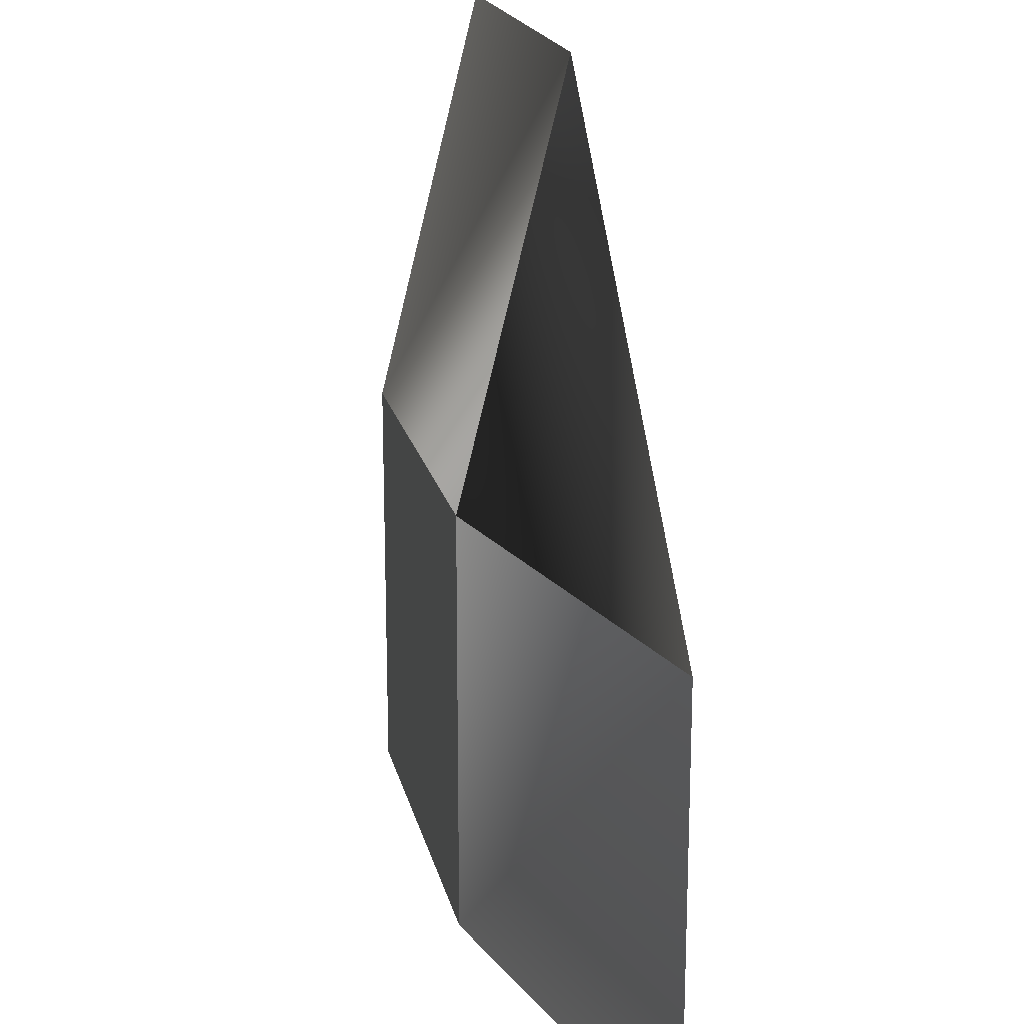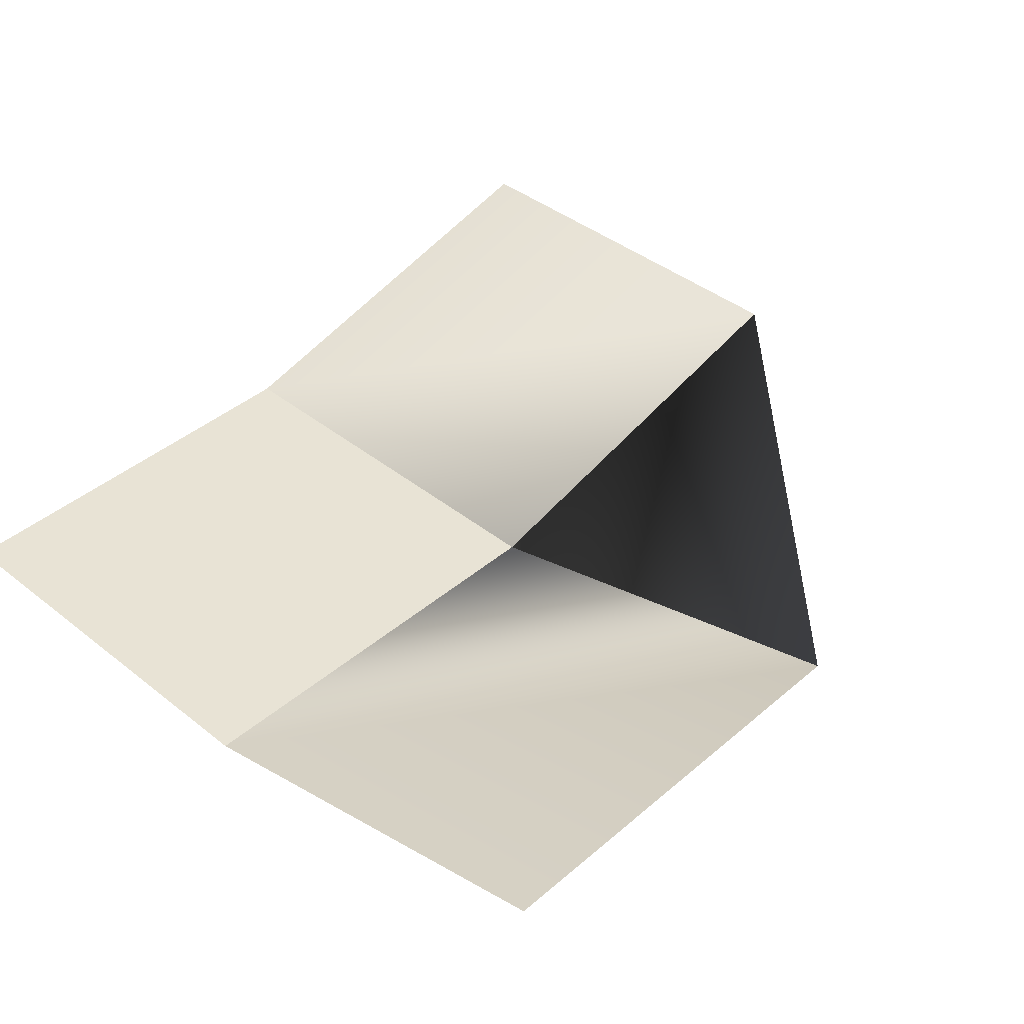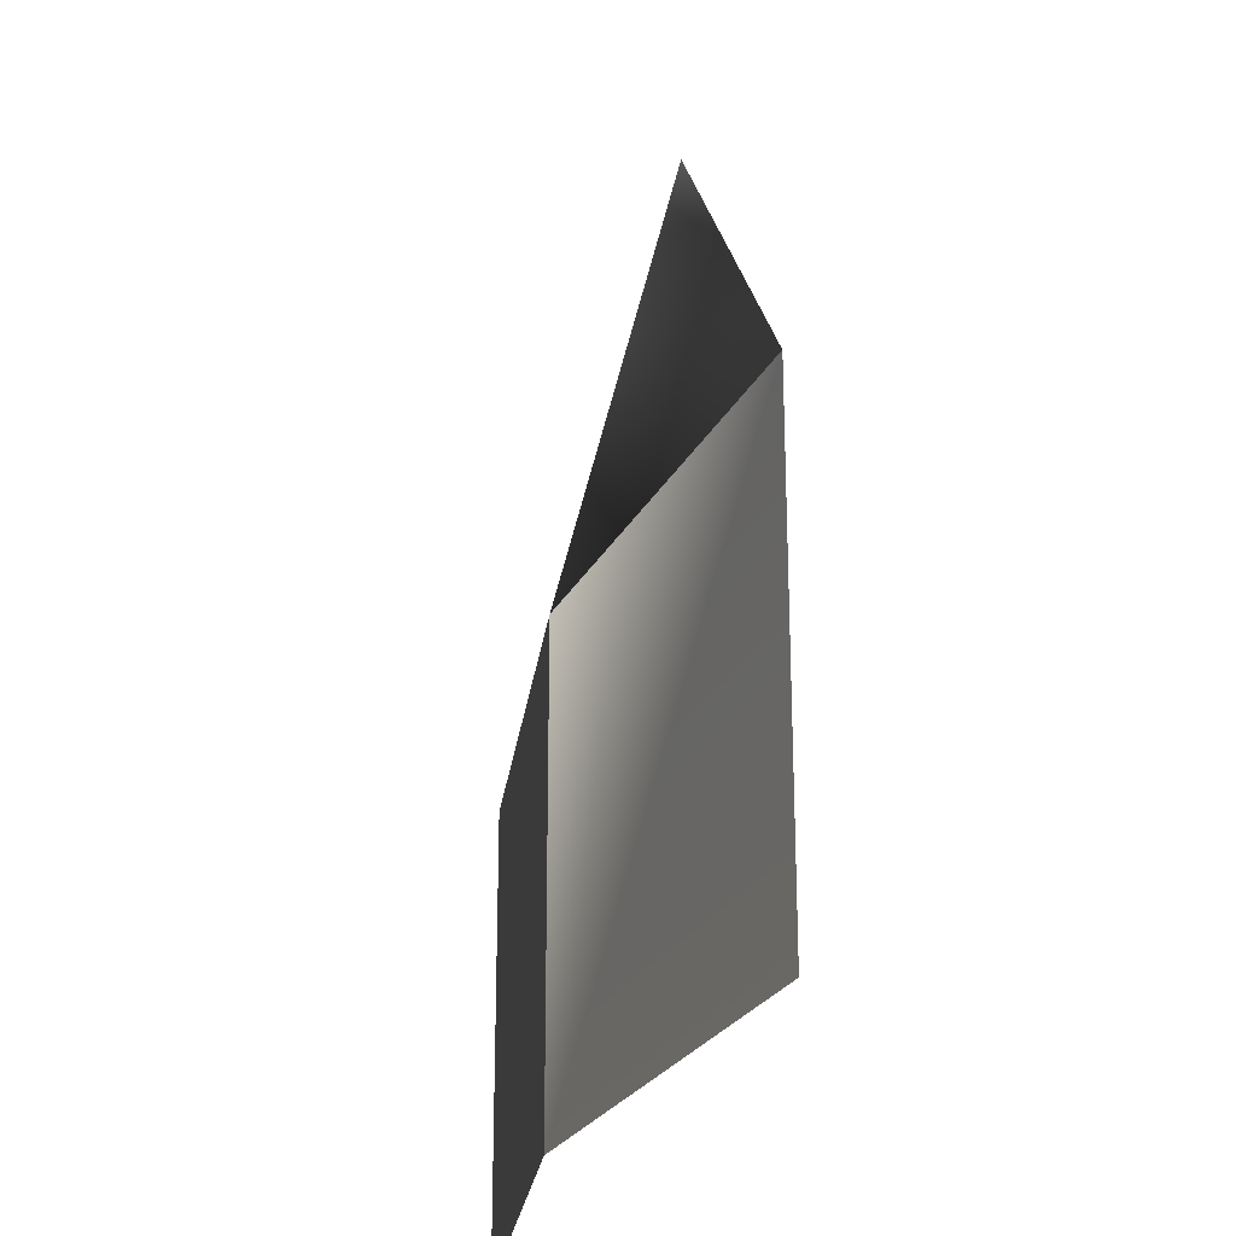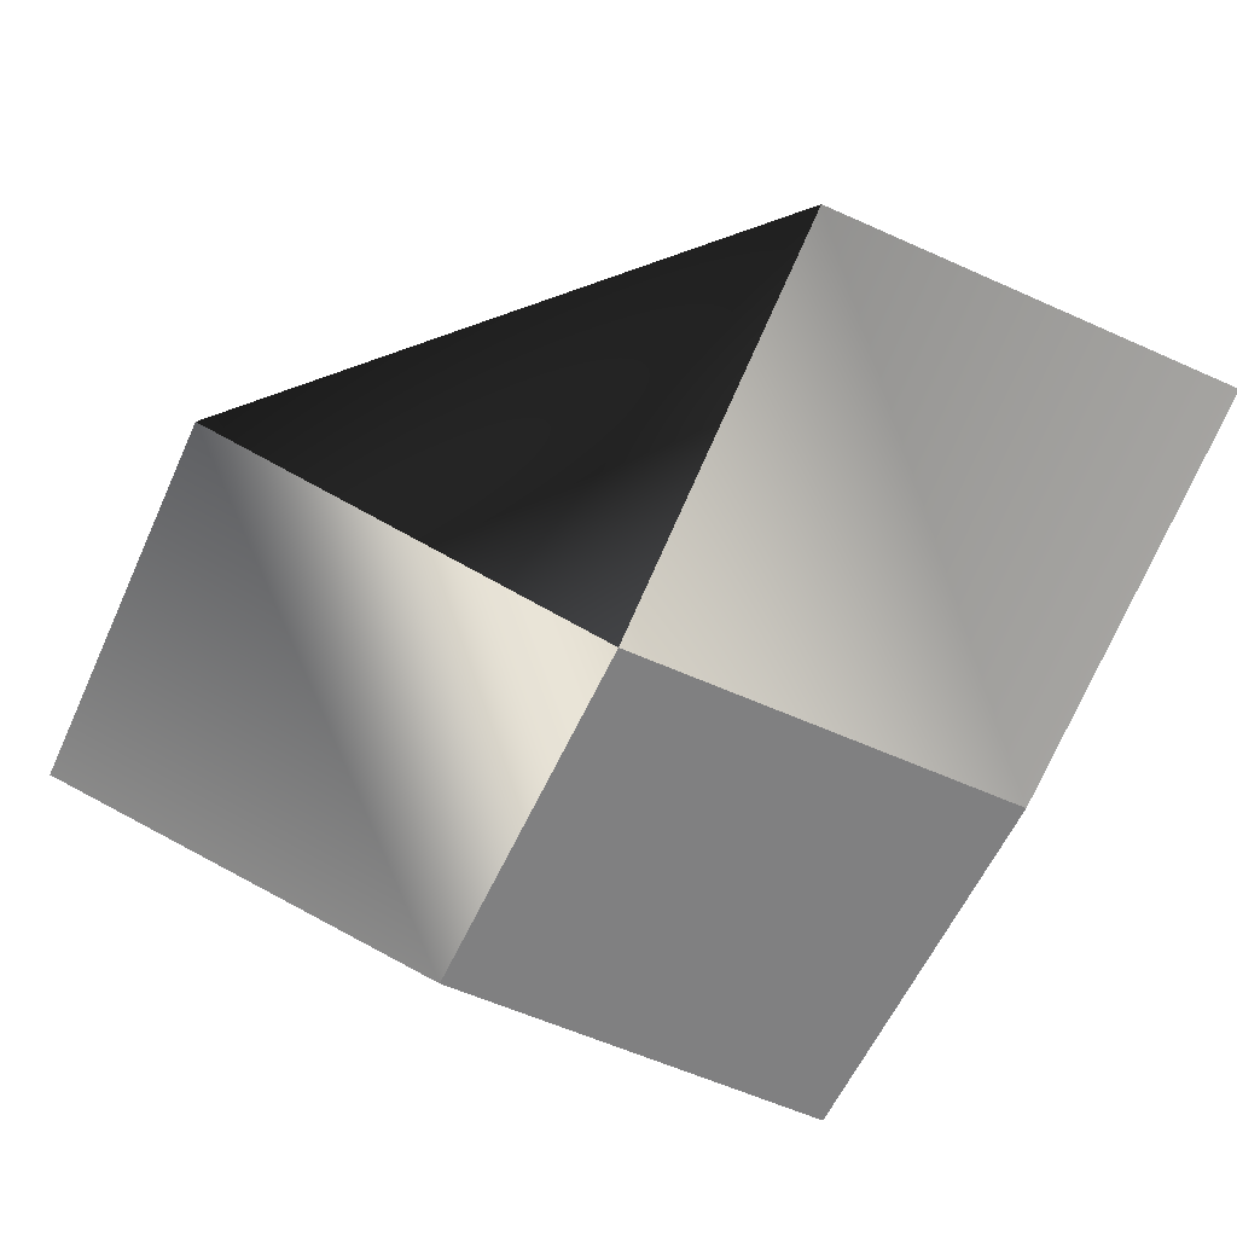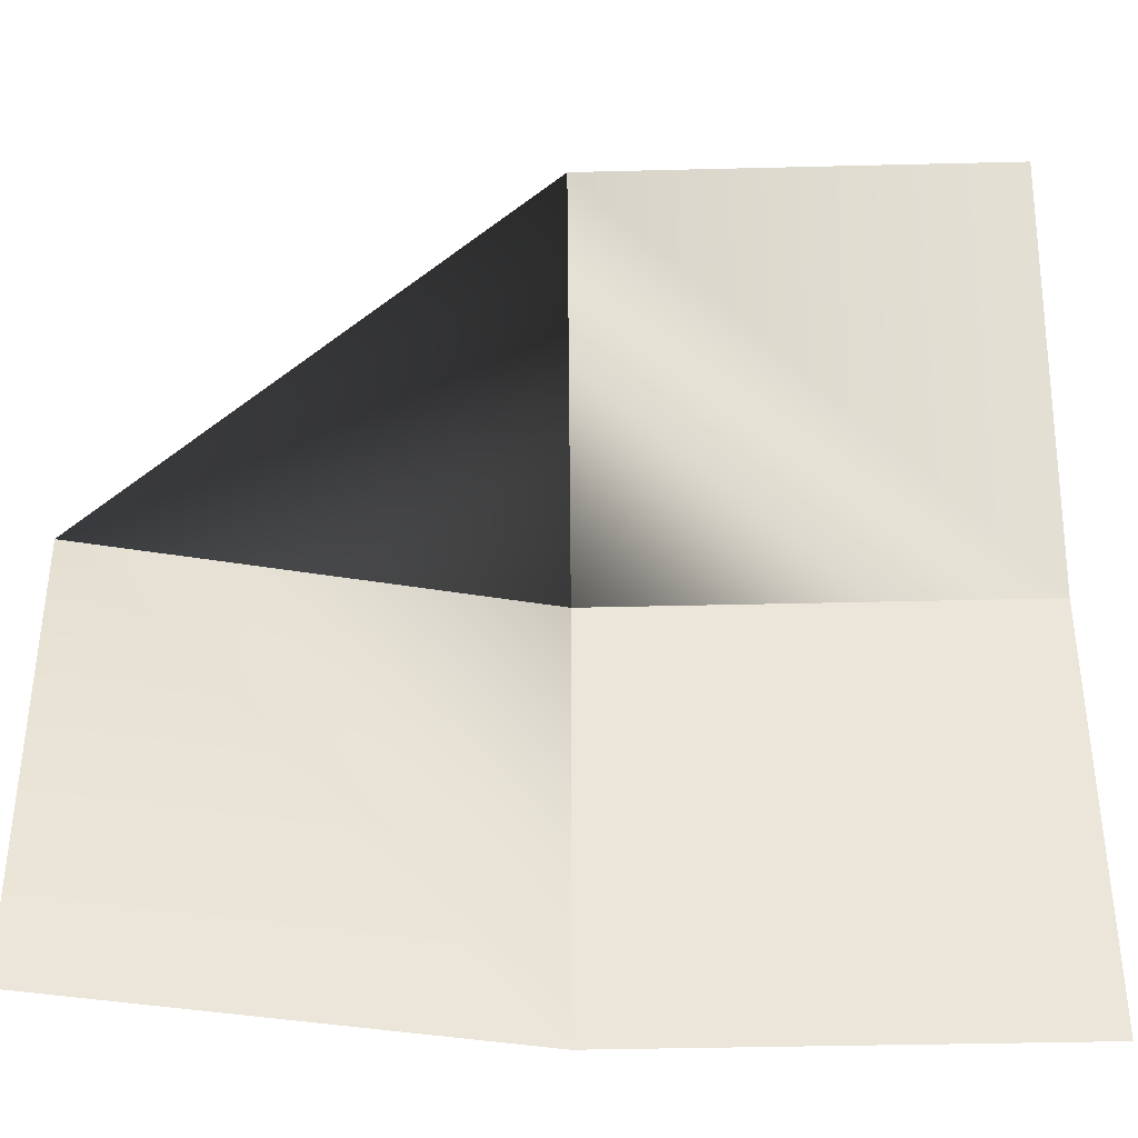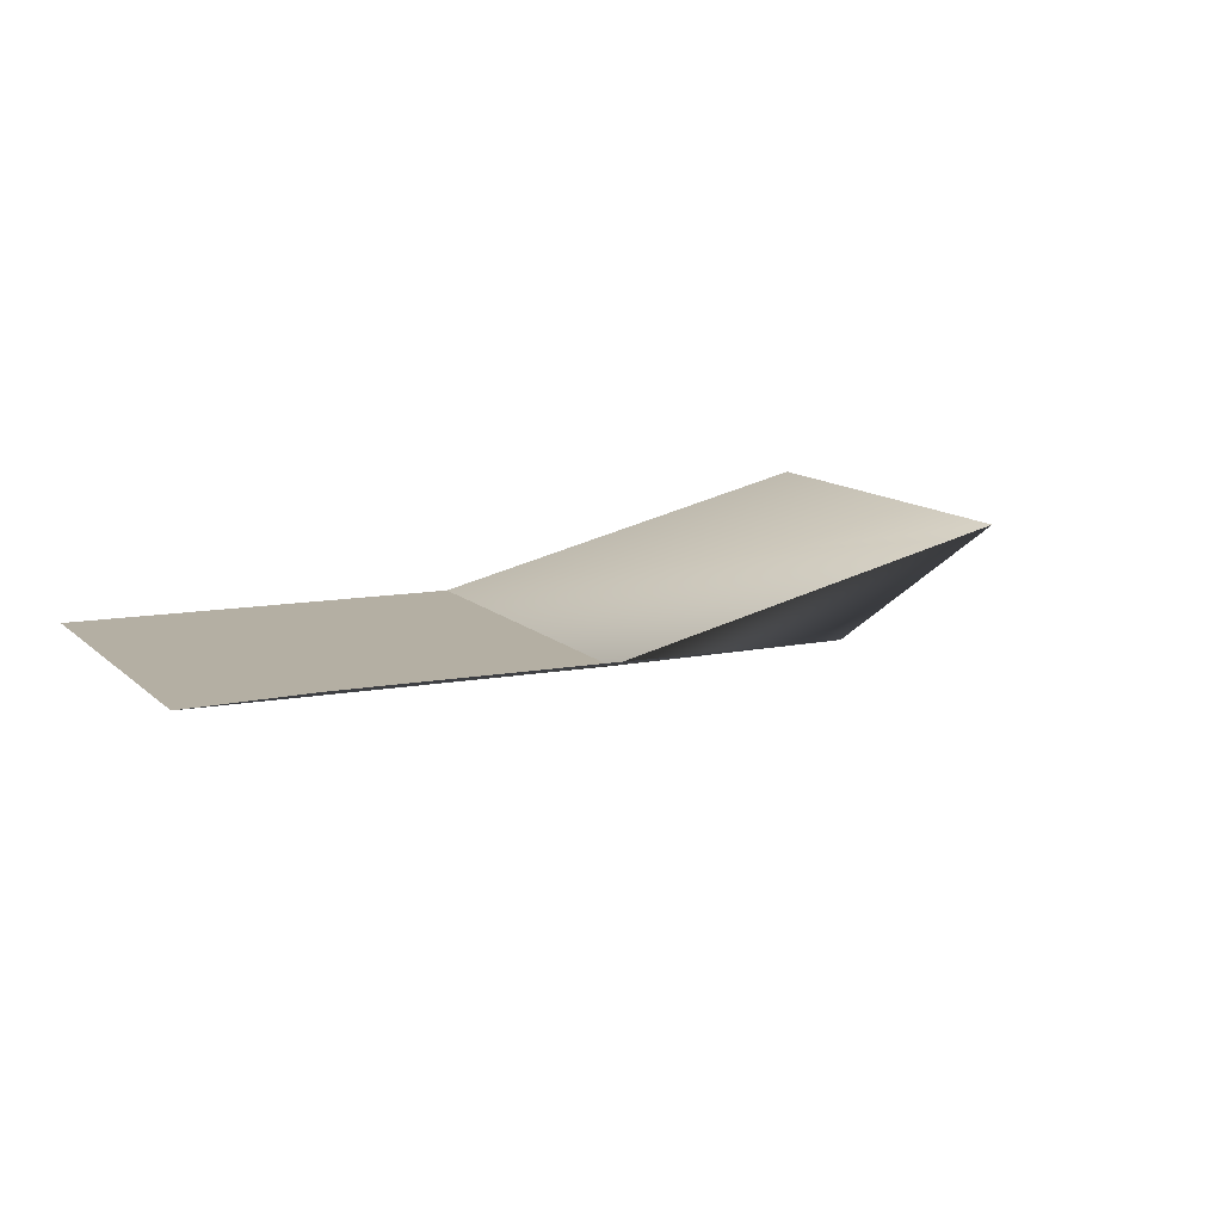
<metadata>
{"format":"obj","ext":"obj","renderer":"f3d","projection":"perspective","resolution":1024,"background":"white","views":[{"elev":18.6,"azim":77.9,"up":"+Z"},{"elev":41.1,"azim":-46.0,"up":"+Y"},{"elev":-24.8,"azim":82.7,"up":"+Z"},{"elev":-60.0,"azim":65.4,"up":"+Y"},{"elev":-38.6,"azim":-178.2,"up":"+Z"},{"elev":11.2,"azim":-25.1,"up":"+Y"}]}
</metadata>
<code>
v -10 -2e-06 10 1 1 1
v 10 -2e-06 10 1 1 1
v -10 2e-06 -10 1 1 1
v 10 2e-06 -10 1 1 1
v 10 -2e-06 10 1 1 1
v 30 5 10 1 1 1
v 10 2e-06 -10 1 1 1
v 30 5 -10 1 1 1
v -10 5 30 1 1 1
v 10 5 30 1 1 1
v -10 2e-06 10 1 1 1
v 10 2e-06 10 1 1 1
f 2 3 1
f 2 4 3
f 6 7 5
f 6 8 7
f 10 11 9
f 10 12 11
f 5 12 6
f 5 10 12
f 6 12 5
f 6 10 12

</code>
